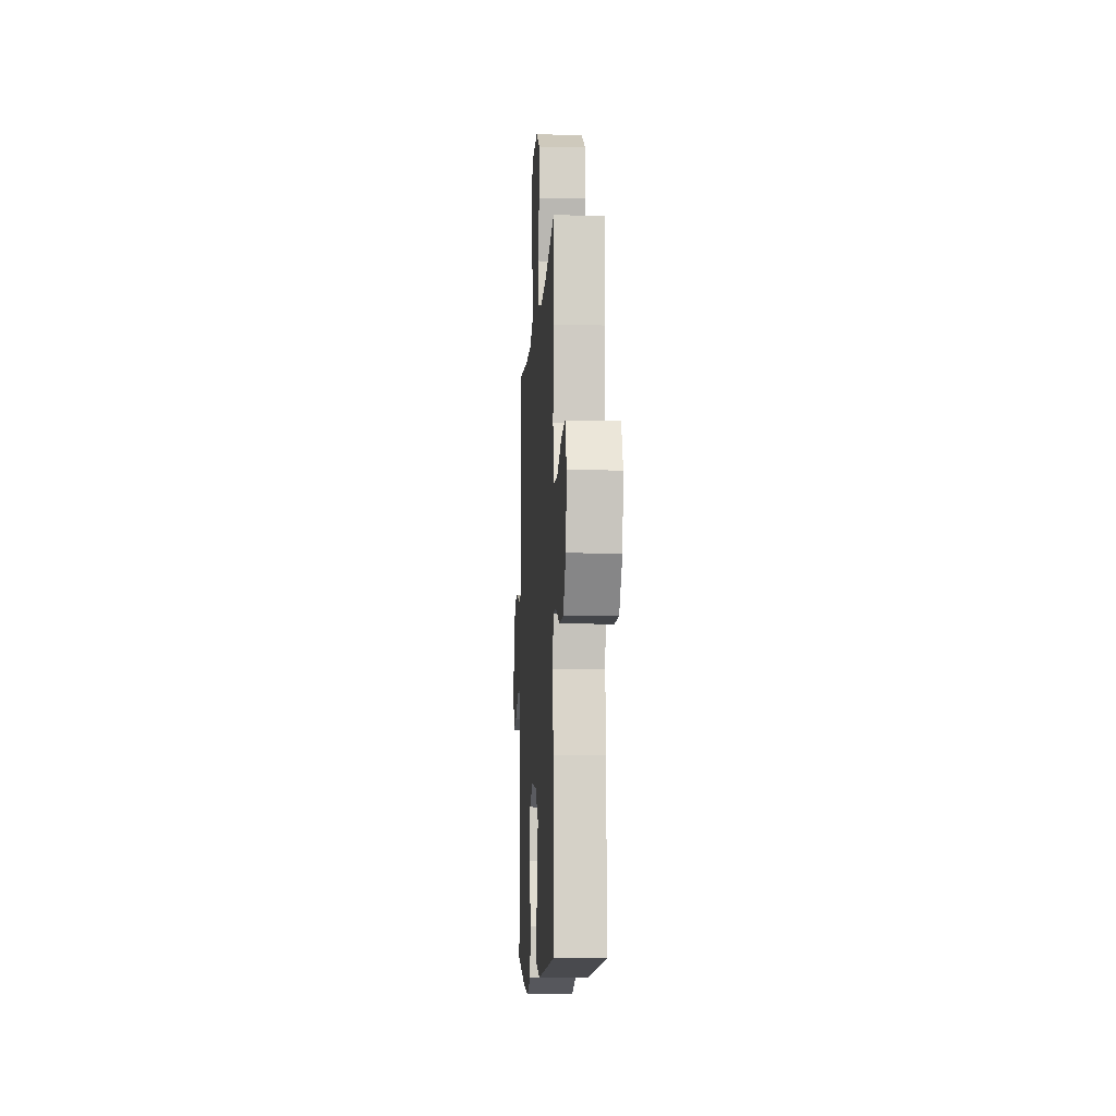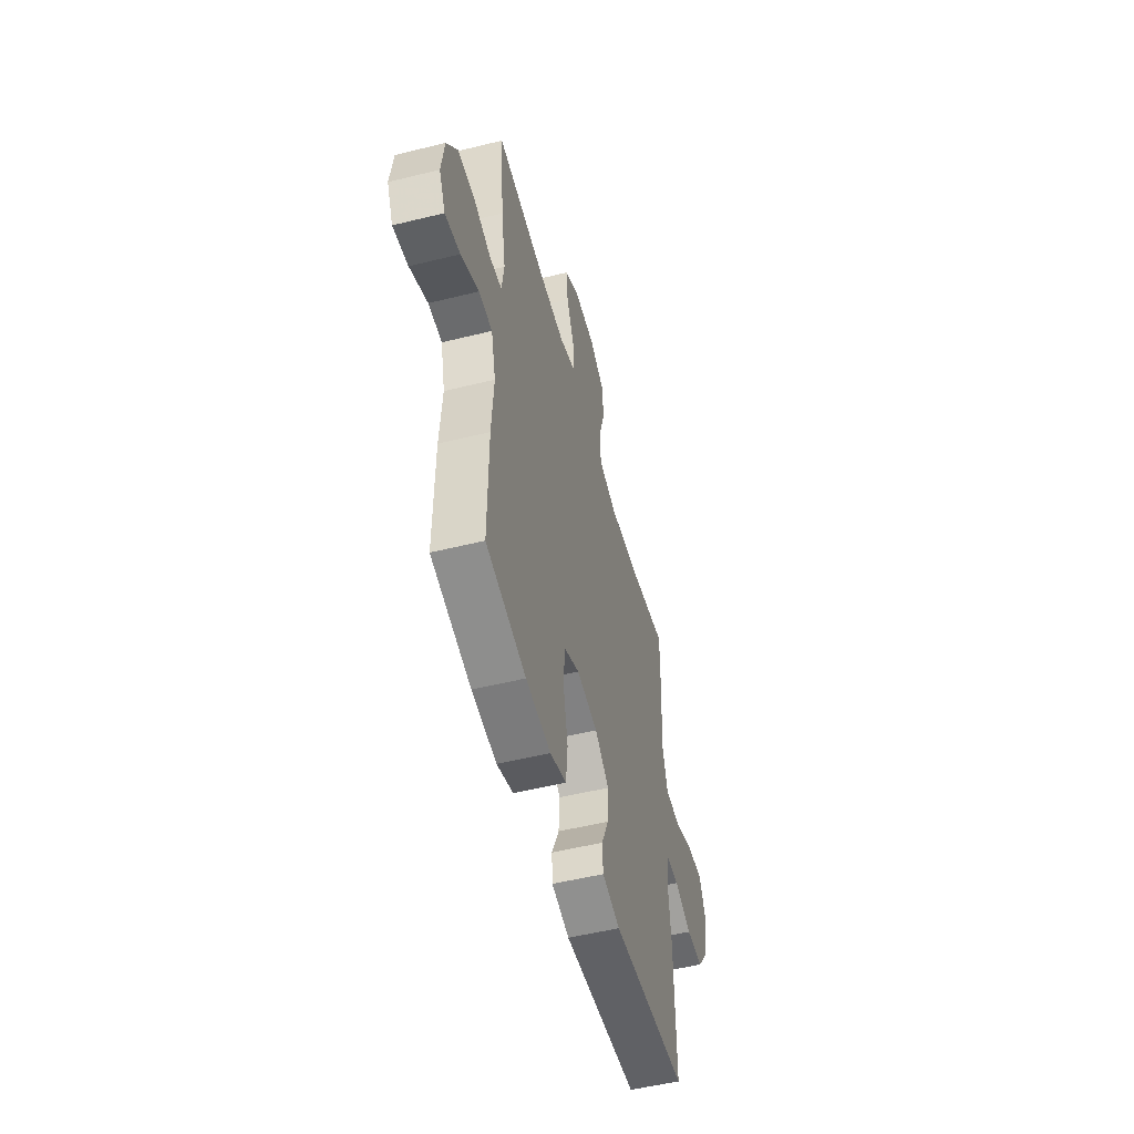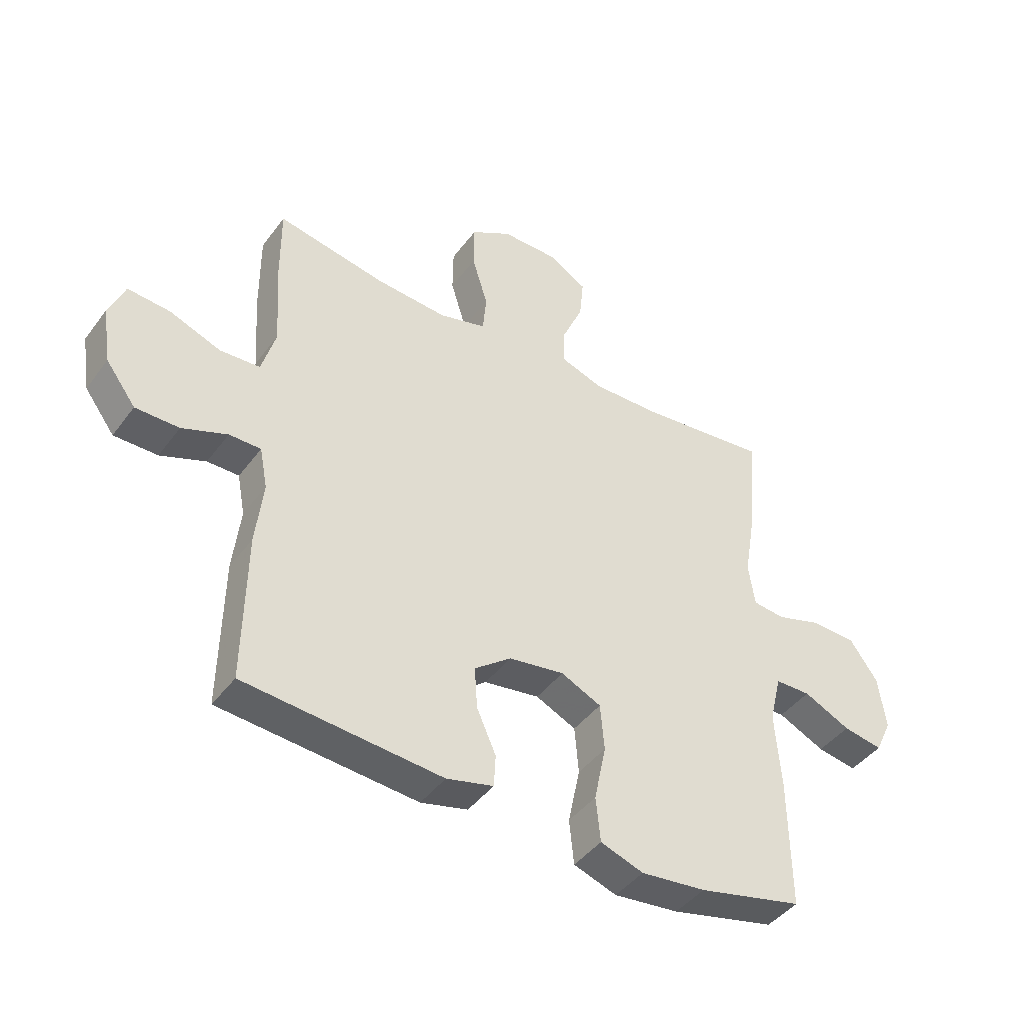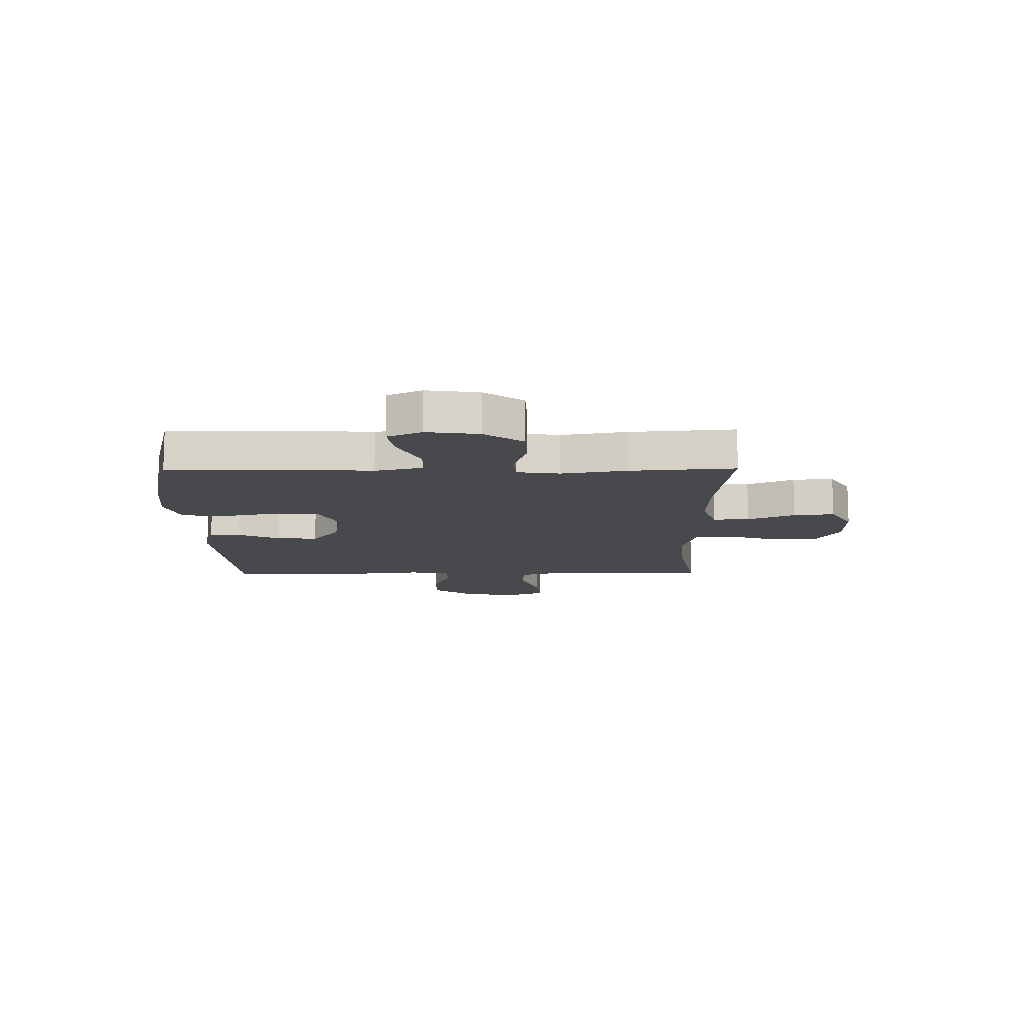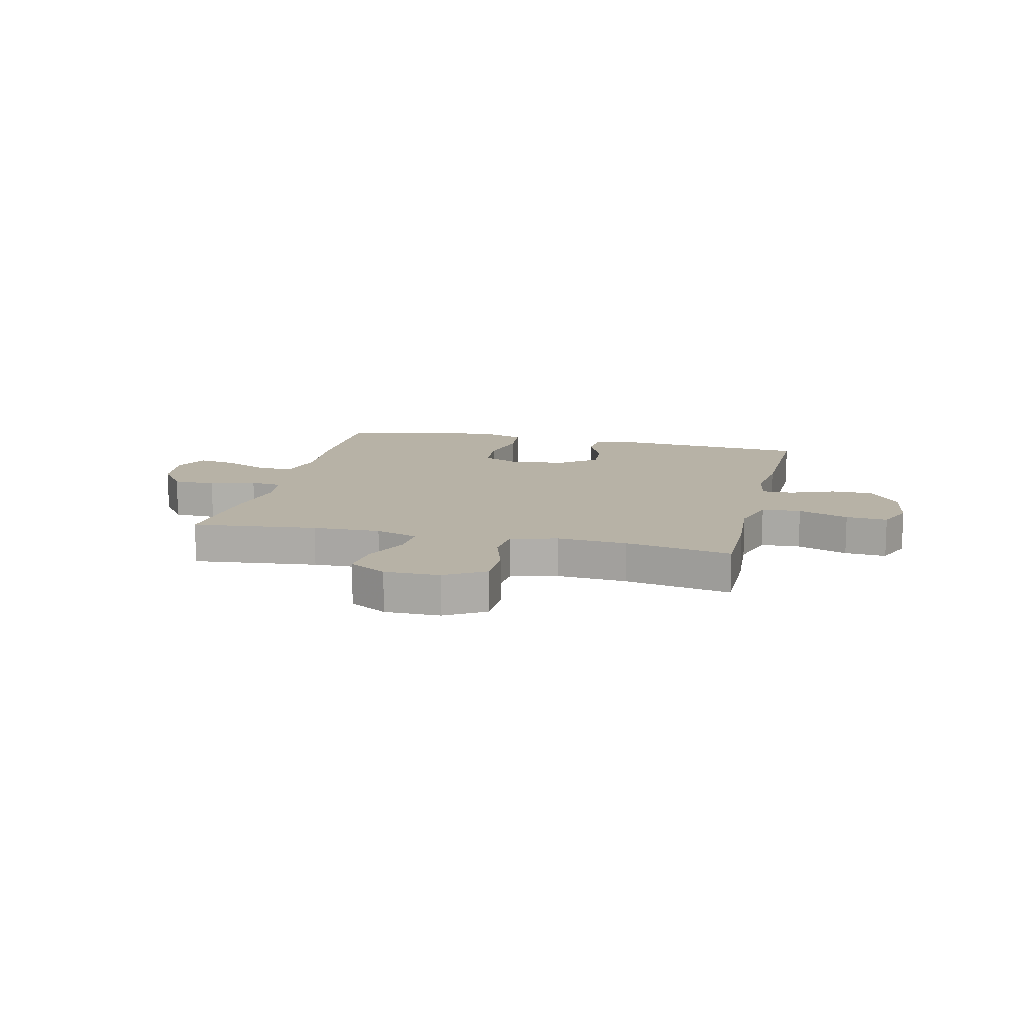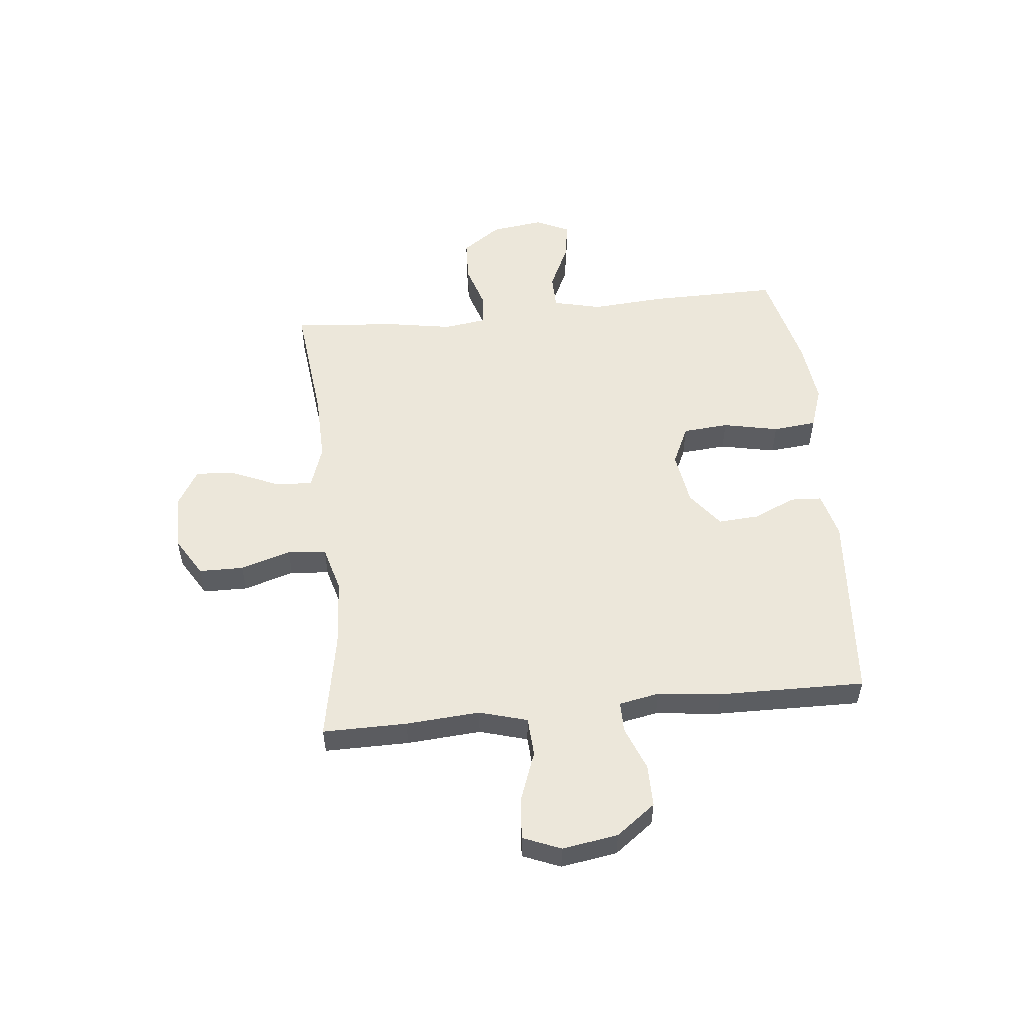
<metadata>
{"format":"obj","ext":"obj","renderer":"f3d","projection":"perspective","resolution":1024,"background":"white","views":[{"elev":-8.8,"azim":86.6,"up":"+Z"},{"elev":-52.4,"azim":-75.1,"up":"+Z"},{"elev":-43.4,"azim":146.2,"up":"+Z"},{"elev":-12.3,"azim":-89.5,"up":"+Y"},{"elev":12.4,"azim":13.3,"up":"+Y"},{"elev":53.3,"azim":84.1,"up":"+Y"}]}
</metadata>
<code>
v 0.5 0.07 -0.5
v 0.151 0.07 -0.528
v 0.068 0.07 -0.507
v 0.065 0.07 -0.45
v 0.099 0.07 -0.374
v 0.104 0.07 -0.3
v 0.039 0.07 -0.25
v -0.059 0.07 -0.235
v -0.13 0.07 -0.268
v -0.137 0.07 -0.351
v -0.116 0.07 -0.452
v -0.124 0.07 -0.531
v -0.2 0.07 -0.557
v -0.315 0.07 -0.544
v -0.5 0.07 -0.5
v -0.498 0.07 -0.268
v -0.488 0.07 -0.133
v -0.509 0.07 -0.046
v -0.572 0.07 -0.045
v -0.655 0.07 -0.084
v -0.725 0.07 -0.096
v -0.754 0.07 -0.034
v -0.741 0.07 0.061
v -0.691 0.07 0.131
v -0.613 0.07 0.134
v -0.532 0.07 0.109
v -0.475 0.07 0.115
v -0.464 0.07 0.192
v -0.484 0.07 0.309
v -0.5 0.07 0.5
v -0.274 0.07 0.475
v -0.152 0.07 0.472
v -0.075 0.07 0.498
v -0.078 0.07 0.564
v -0.115 0.07 0.649
v -0.122 0.07 0.723
v -0.054 0.07 0.763
v 0.046 0.07 0.763
v 0.118 0.07 0.72
v 0.119 0.07 0.639
v 0.091 0.07 0.548
v 0.097 0.07 0.478
v 0.181 0.07 0.455
v 0.307 0.07 0.464
v 0.5 0.07 0.5
v 0.499 0.07 0.347
v 0.489 0.07 0.213
v 0.514 0.07 0.126
v 0.585 0.07 0.122
v 0.676 0.07 0.156
v 0.751 0.07 0.162
v 0.779 0.07 0.094
v 0.763 0.07 -0.007
v 0.71 0.07 -0.078
v 0.633 0.07 -0.078
v 0.553 0.07 -0.047
v 0.497 0.07 -0.047
v 0.483 0.07 -0.12
v 0.496 0.07 -0.235
v 0.5 0 -0.5
v 0.151 0 -0.528
v 0.068 0 -0.507
v 0.065 0 -0.45
v 0.099 0 -0.374
v 0.104 0 -0.3
v 0.039 0 -0.25
v -0.059 0 -0.235
v -0.13 0 -0.268
v -0.137 0 -0.351
v -0.116 0 -0.452
v -0.124 0 -0.531
v -0.2 0 -0.557
v -0.315 0 -0.544
v -0.5 0 -0.5
v -0.498 0 -0.268
v -0.488 0 -0.133
v -0.509 0 -0.046
v -0.572 0 -0.045
v -0.655 0 -0.084
v -0.725 0 -0.096
v -0.754 0 -0.034
v -0.741 0 0.061
v -0.691 0 0.131
v -0.613 0 0.134
v -0.532 0 0.109
v -0.475 0 0.115
v -0.464 0 0.192
v -0.484 0 0.309
v -0.5 0 0.5
v -0.274 0 0.475
v -0.152 0 0.472
v -0.075 0 0.498
v -0.078 0 0.564
v -0.115 0 0.649
v -0.122 0 0.723
v -0.054 0 0.763
v 0.046 0 0.763
v 0.118 0 0.72
v 0.119 0 0.639
v 0.091 0 0.548
v 0.097 0 0.478
v 0.181 0 0.455
v 0.307 0 0.464
v 0.5 0 0.5
v 0.499 0 0.347
v 0.489 0 0.213
v 0.514 0 0.126
v 0.585 0 0.122
v 0.676 0 0.156
v 0.751 0 0.162
v 0.779 0 0.094
v 0.763 0 -0.007
v 0.71 0 -0.078
v 0.633 0 -0.078
v 0.553 0 -0.047
v 0.497 0 -0.047
v 0.483 0 -0.12
v 0.496 0 -0.235
f 58 59 1 2
f 57 58 2 3
f 53 54 55 56
f 53 56 57
f 52 53 57
f 49 50 51 52
f 48 49 52 57
f 47 48 57 3
f 44 45 46 47
f 43 44 47
f 42 43 47
f 38 39 40 41
f 38 41 42
f 37 38 42
f 34 35 36 37
f 33 34 37 42
f 32 33 42 47
f 28 29 30 31
f 27 28 31 32
f 23 24 25 26
f 23 26 27
f 22 23 27
f 19 20 21 22
f 18 19 22 27
f 17 18 27 32
f 10 11 12 13
f 9 10 13 14
f 47 3 4 5
f 47 5 6
f 32 47 6 7
f 17 32 7 8
f 16 17 8 9
f 9 14 15 16
f 61 60 118 117
f 62 61 117 116
f 115 114 113 112
f 116 115 112
f 116 112 111
f 111 110 109 108
f 116 111 108 107
f 62 116 107 106
f 106 105 104 103
f 106 103 102
f 106 102 101
f 100 99 98 97
f 101 100 97
f 101 97 96
f 96 95 94 93
f 101 96 93 92
f 106 101 92 91
f 90 89 88 87
f 91 90 87 86
f 85 84 83 82
f 86 85 82
f 86 82 81
f 81 80 79 78
f 86 81 78 77
f 91 86 77 76
f 72 71 70 69
f 73 72 69 68
f 64 63 62 106
f 65 64 106
f 66 65 106 91
f 67 66 91 76
f 68 67 76 75
f 75 74 73 68
f 1 60 61 2
f 2 61 62 3
f 3 62 63 4
f 4 63 64 5
f 5 64 65 6
f 6 65 66 7
f 7 66 67 8
f 8 67 68 9
f 9 68 69 10
f 10 69 70 11
f 11 70 71 12
f 12 71 72 13
f 13 72 73 14
f 14 73 74 15
f 15 74 75 16
f 16 75 76 17
f 17 76 77 18
f 18 77 78 19
f 19 78 79 20
f 20 79 80 21
f 21 80 81 22
f 22 81 82 23
f 23 82 83 24
f 24 83 84 25
f 25 84 85 26
f 26 85 86 27
f 27 86 87 28
f 28 87 88 29
f 29 88 89 30
f 30 89 90 31
f 31 90 91 32
f 32 91 92 33
f 33 92 93 34
f 34 93 94 35
f 35 94 95 36
f 36 95 96 37
f 37 96 97 38
f 38 97 98 39
f 39 98 99 40
f 40 99 100 41
f 41 100 101 42
f 42 101 102 43
f 43 102 103 44
f 44 103 104 45
f 45 104 105 46
f 46 105 106 47
f 47 106 107 48
f 48 107 108 49
f 49 108 109 50
f 50 109 110 51
f 51 110 111 52
f 52 111 112 53
f 53 112 113 54
f 54 113 114 55
f 55 114 115 56
f 56 115 116 57
f 57 116 117 58
f 58 117 118 59
f 59 118 60 1

</code>
